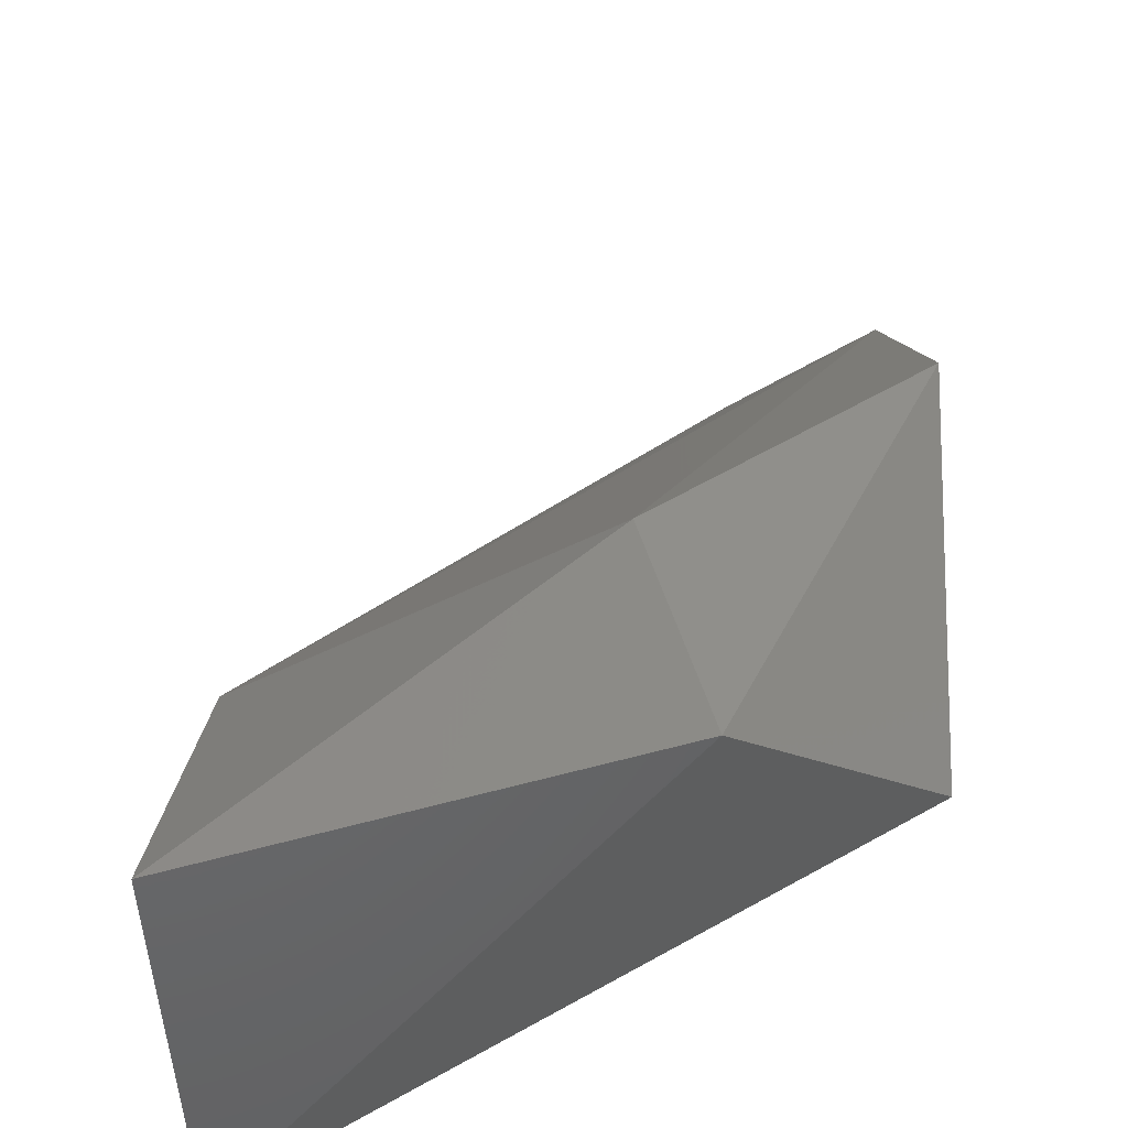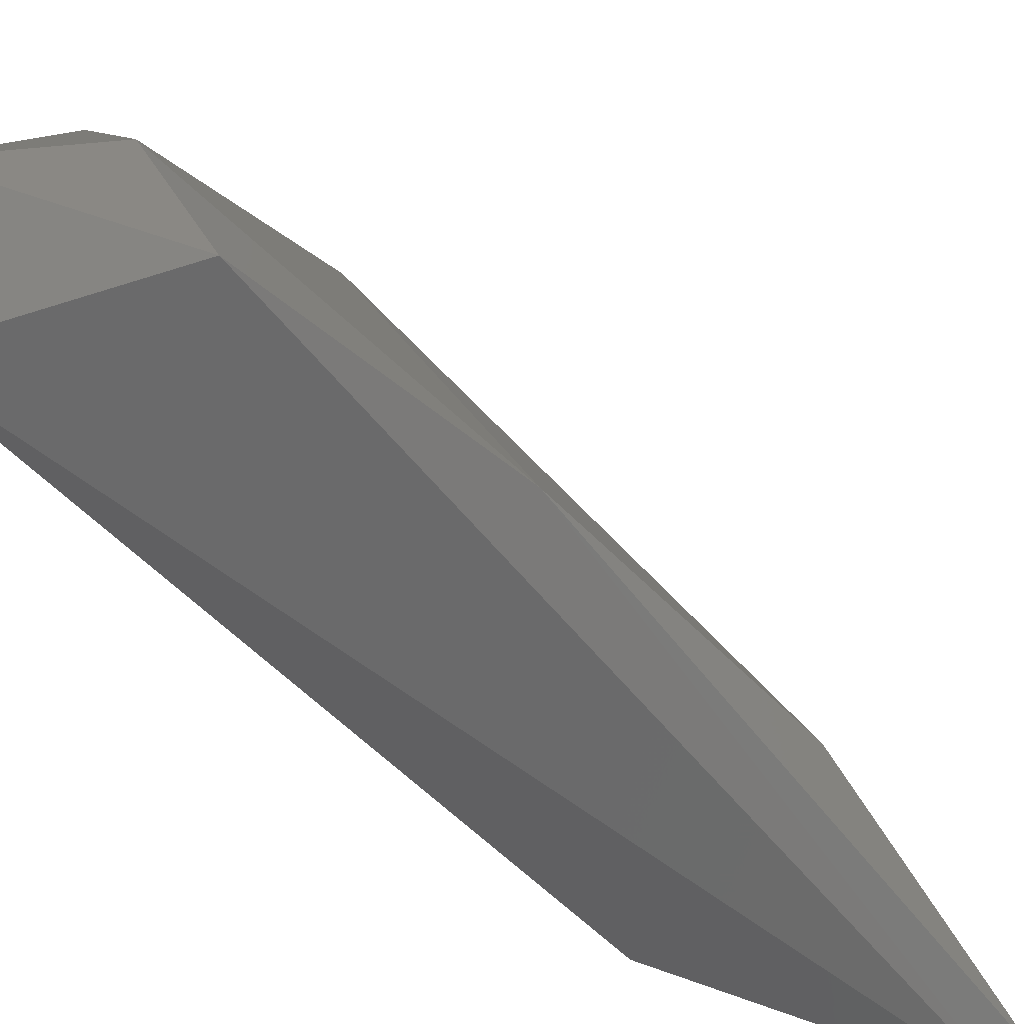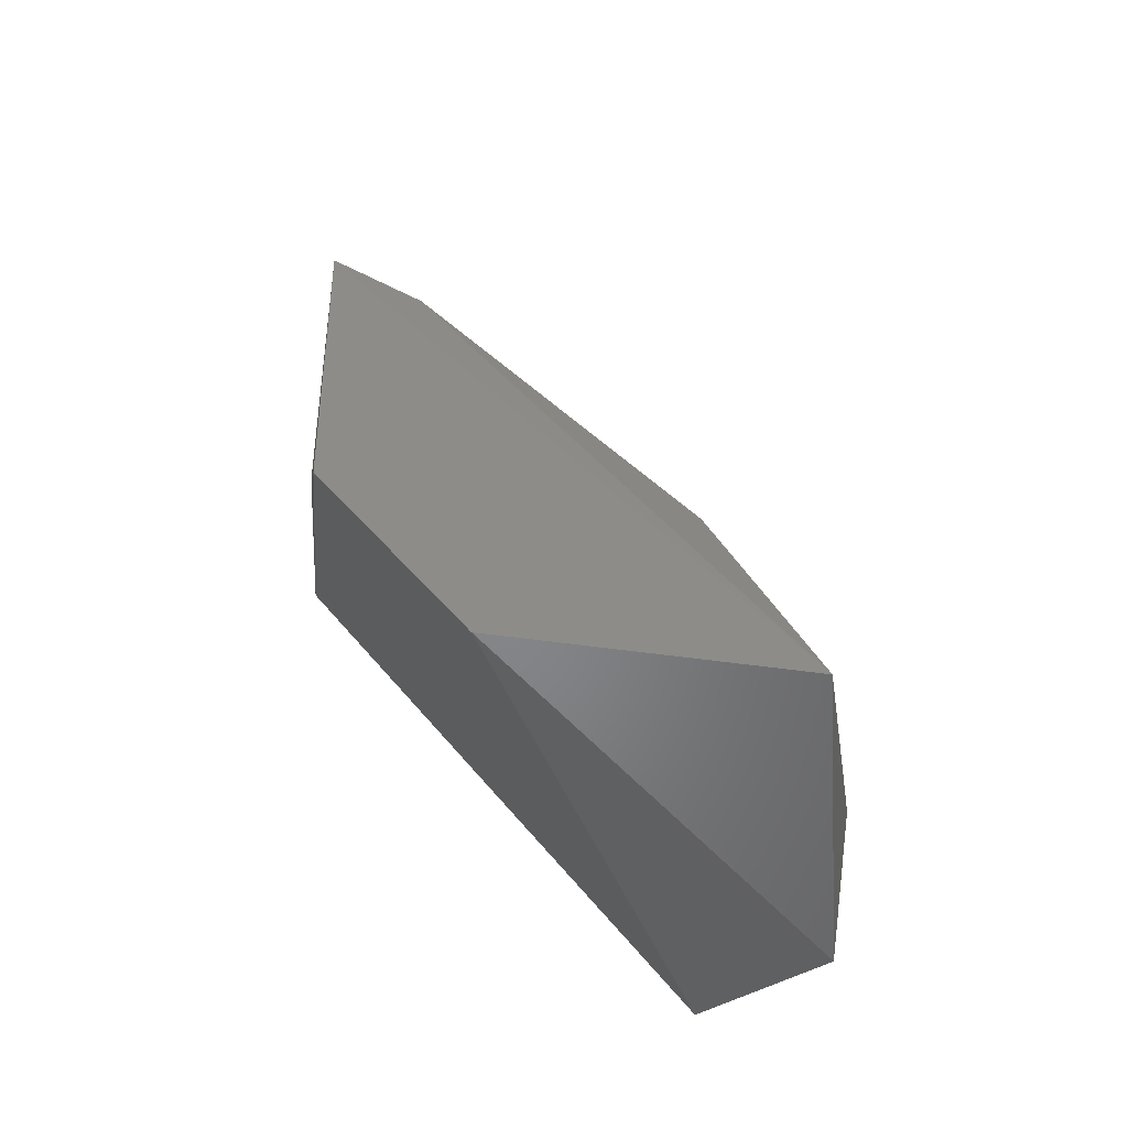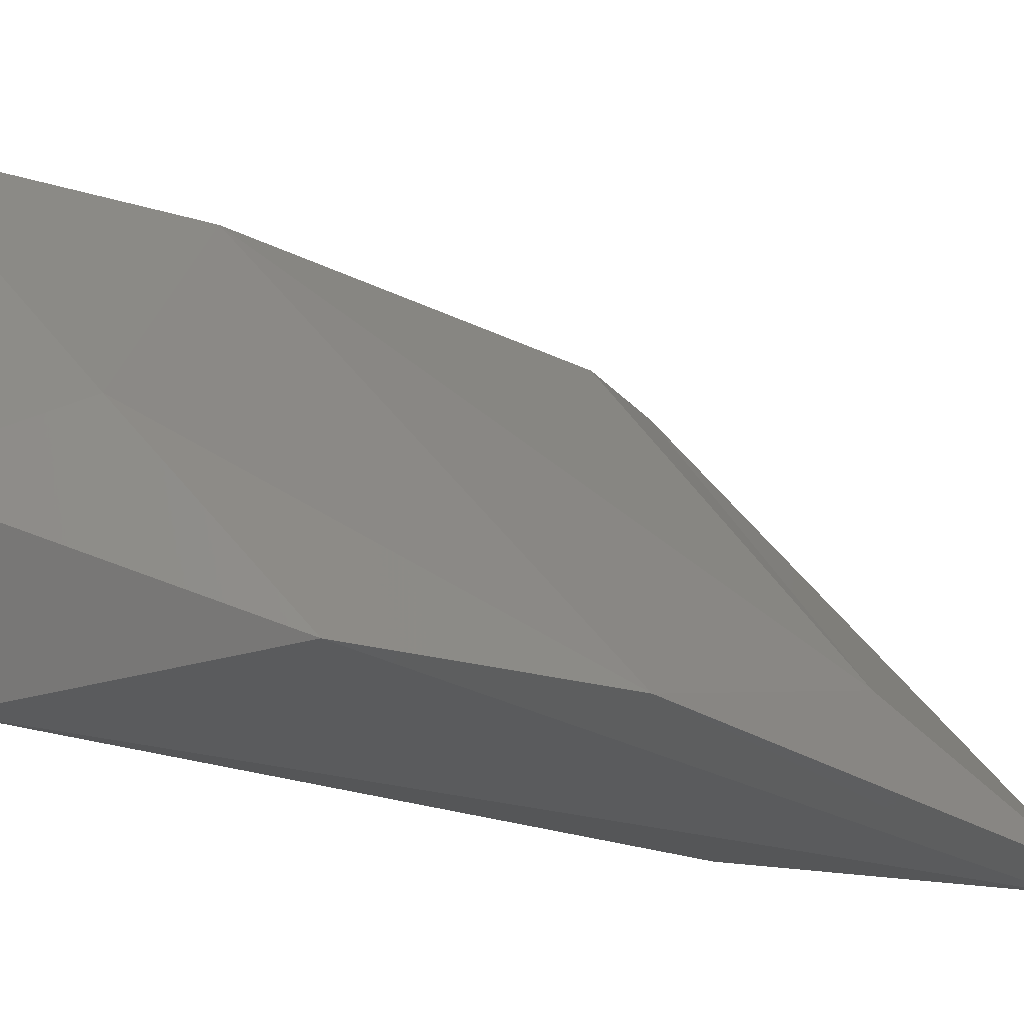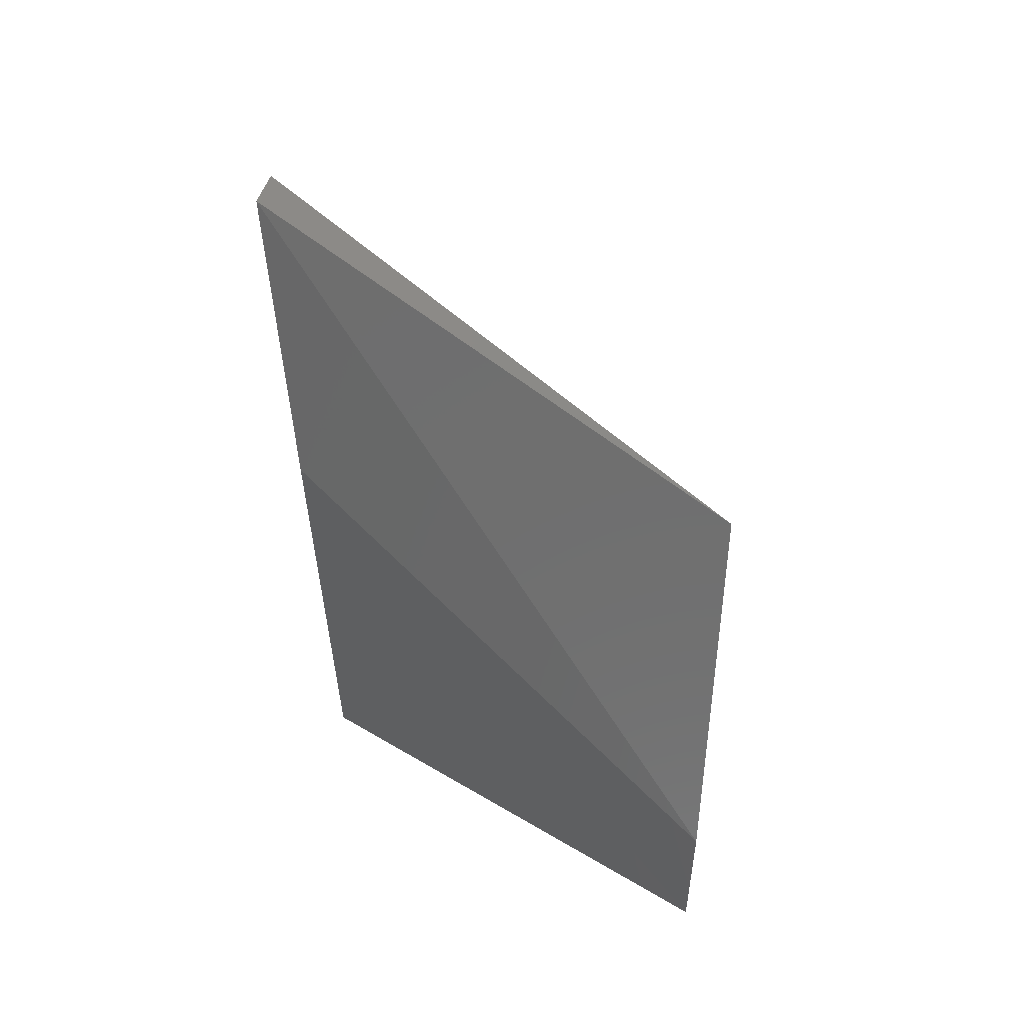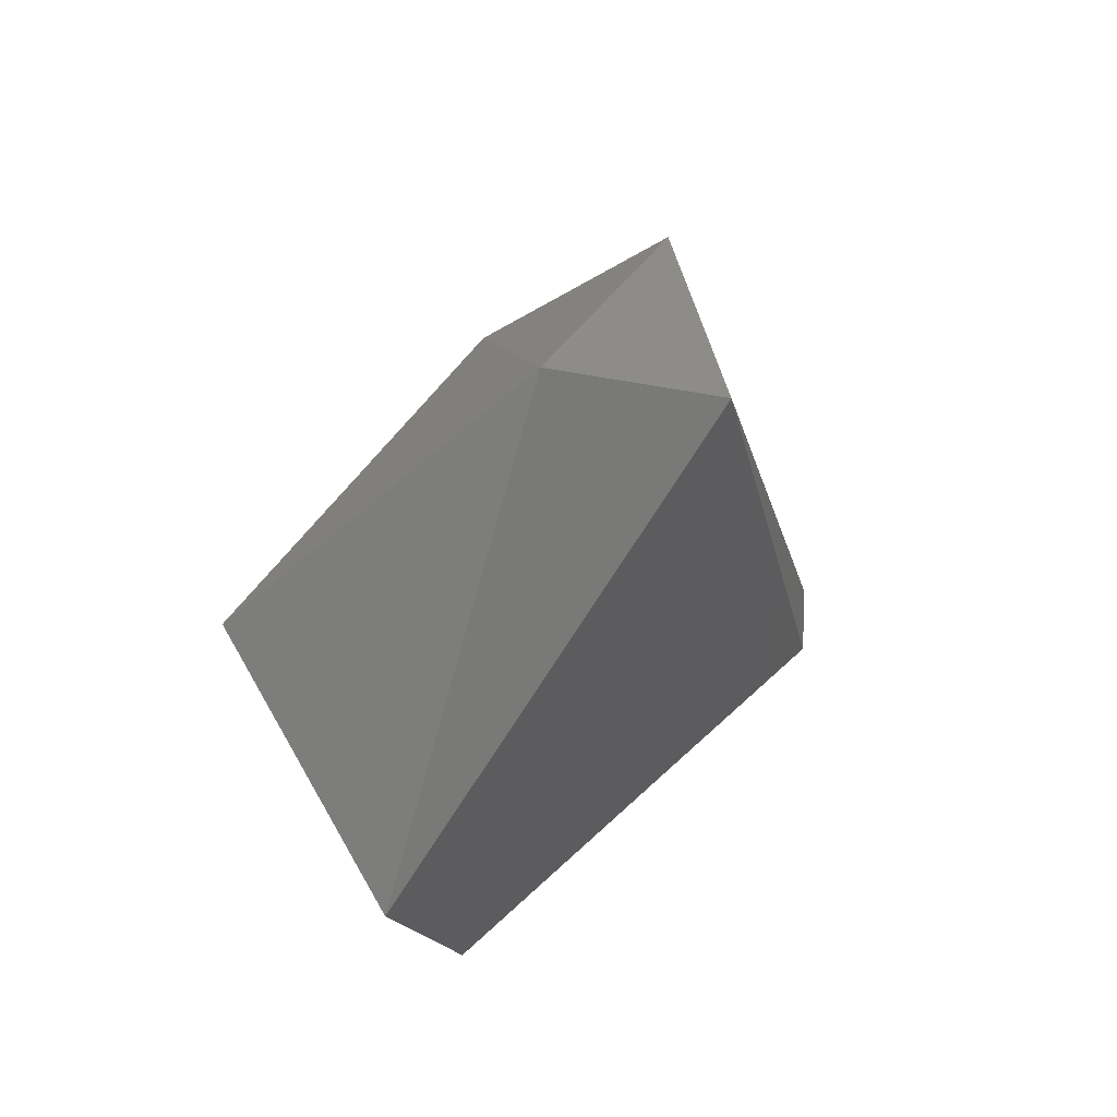
<metadata>
{"format":"stl","ext":"stl","renderer":"f3d","projection":"perspective","resolution":1024,"background":"white","views":[{"elev":42.1,"azim":-178.7,"up":"+Y"},{"elev":27.5,"azim":-71.3,"up":"+Y"},{"elev":-57.2,"azim":78.3,"up":"+Z"},{"elev":63.5,"azim":-91.4,"up":"+Y"},{"elev":25.5,"azim":3.1,"up":"+Z"},{"elev":-74.2,"azim":-157.5,"up":"+Z"}]}
</metadata>
<code>
# stl→obj: 15 verts, 26 faces
v 0.4104 0.1991 0.4025
v 0.4061 0.2034 0.3127
v 0.4061 0.2377 0.2655
v 0.4104 0.3061 0.2655
v 0.3347 0.328 0.2717
v 0.3034 0.3061 0.2827
v 0.3034 0.3318 0.3426
v 0.4104 0.2205 0.3897
v 0.3108 0.2084 0.4094
v 0.3291 0.2462 0.4367
v 0.3077 0.2077 0.4796
v 0.4061 0.2847 0.3212
v 0.3077 0.2976 0.3939
v 0.3462 0.3318 0.3084
v 0.3053 0.2015 0.4757
f 1 2 3
f 1 3 4
f 5 4 3
f 6 7 5
f 6 5 3
f 1 4 8
f 9 6 3
f 9 3 2
f 10 11 1
f 10 1 8
f 12 8 4
f 12 10 8
f 13 11 10
f 13 10 12
f 14 7 13
f 14 13 12
f 14 12 4
f 14 4 5
f 14 5 7
f 15 11 13
f 15 13 7
f 15 7 6
f 15 6 9
f 15 9 2
f 15 2 1
f 15 1 11

</code>
